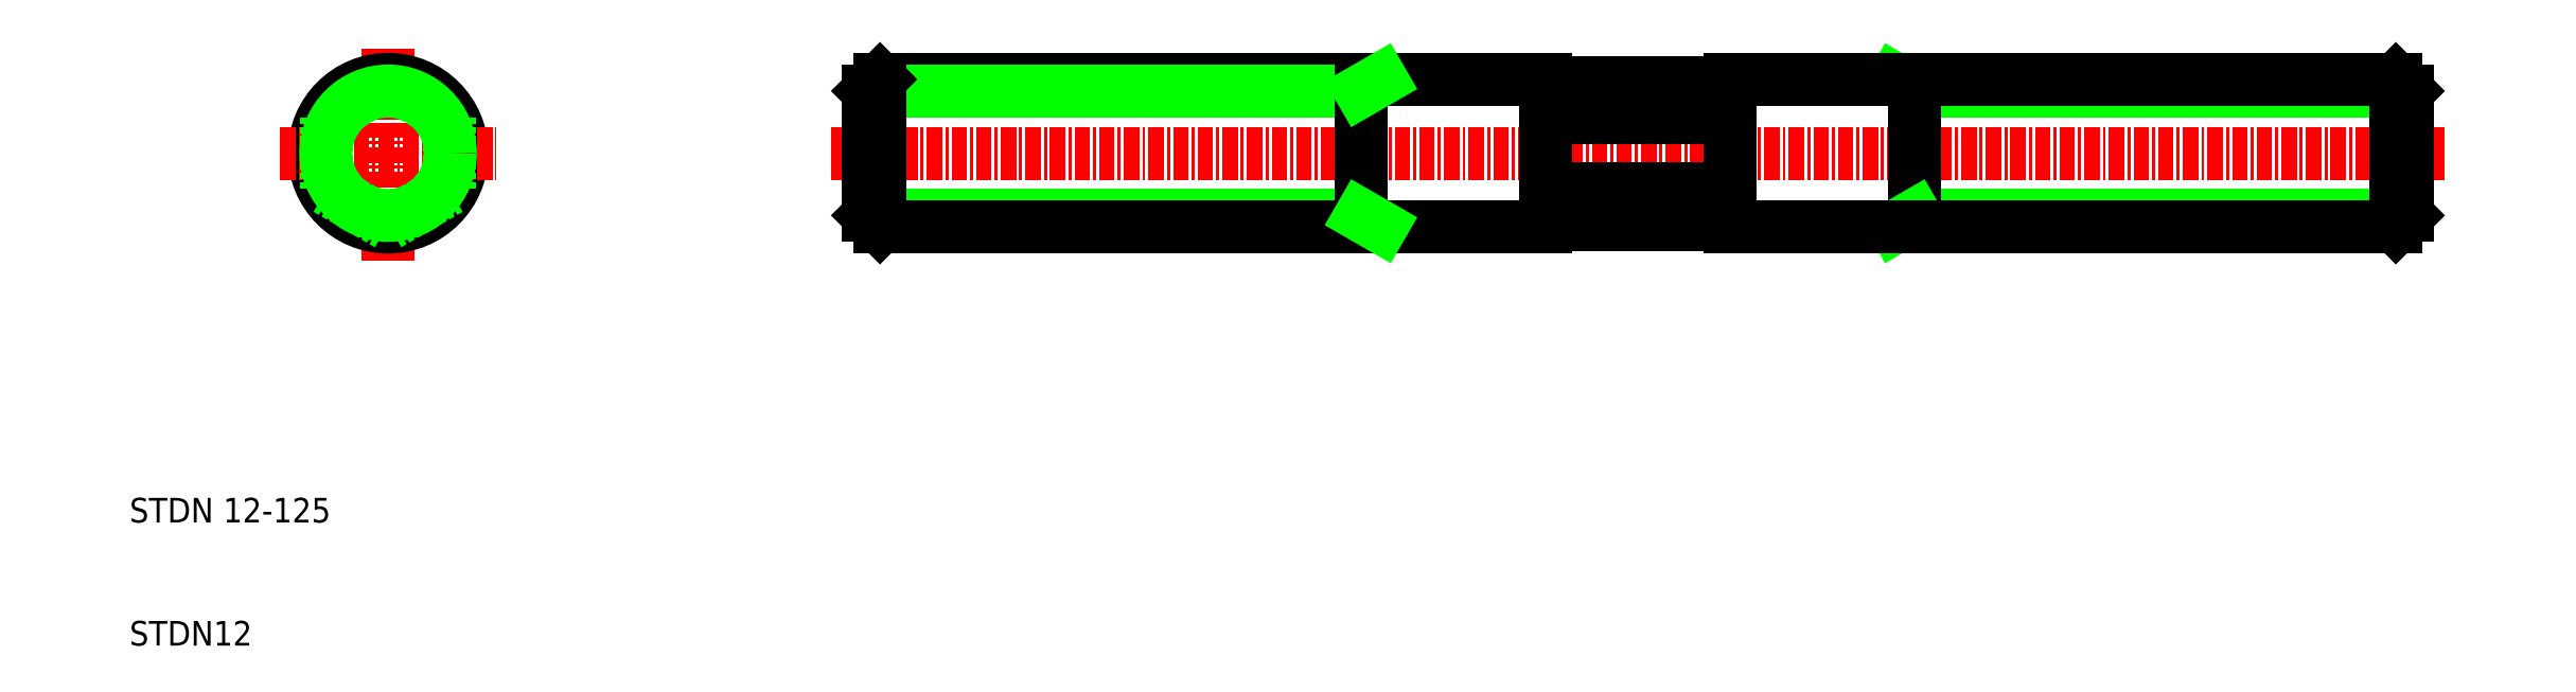
<metadata>
{"format":"dxf","ext":"dxf","renderer":"ezdxf+matplotlib","layout":"modelspace","background":"white","min_lineweight":24,"dpi":150}
</metadata>
<code>
0
SECTION
2
ENTITIES
0
LINE
8
0
10
125
20
56
30
0
11
70.95
21
56
31
0
0
LINE
8
0
10
110
20
44.95
30
0
11
70
21
44.95
31
0
0
LINE
8
0
10
110
20
55.05
30
0
11
70
21
55.05
31
0
0
LINE
8
0
10
125
20
44
30
0
11
70.95
21
44
31
0
0
LINE
8
CENTER
10
198
20
50
30
0
11
67
21
50
31
0
0
LINE
8
0
10
70.95
20
56
30
0
11
70.95
21
44
31
0
0
LINE
8
0
10
70.95
20
56
30
0
11
70
21
55.05
31
0
0
LINE
8
CENTER
10
31
20
41.23
30
0
11
31
21
58.77
31
0
0
LINE
8
0
10
31
20
55.77
30
0
11
26
21
52.89
31
0
0
LINE
8
0
10
31
20
55.77
30
0
11
36
21
52.89
31
0
0
CIRCLE
8
0
10
31
20
50
30
0
40
6
0
TEXT
8
0
10
10
20
20
30
0
40
2
1
STDN 12-125
0
TEXT
8
0
10
10
20
10
30
0
40
2
1
STDN12
0
LINE
8
CENTER
10
22.23
20
50
30
0
11
39.77
21
50
31
0
0
LINE
8
0
10
31
20
44.23
30
0
11
26
21
47.11
31
0
0
LINE
8
0
10
26
20
52.89
30
0
11
26
21
47.11
31
0
0
LINE
8
0
10
36
20
52.89
30
0
11
36
21
47.11
31
0
0
LINE
8
0
10
31
20
44.23
30
0
11
36
21
47.11
31
0
0
LINE
8
0
10
70.95
20
44
30
0
11
70
21
44.95
31
0
0
LINE
8
0
10
70
20
55.05
30
0
11
70
21
44.95
31
0
0
LINE
8
0
10
140
20
44
30
0
11
140
21
56
31
0
0
LINE
8
0
10
125
20
44
30
0
11
125
21
56
31
0
0
LINE
8
0
10
110
20
56
30
0
11
110
21
44
31
0
0
LINE
8
0
10
140
20
44.23
30
0
11
125
21
44.23
31
0
0
LINE
8
0
10
140
20
52.89
30
0
11
125
21
52.89
31
0
0
LINE
8
0
10
140
20
47.11
30
0
11
125
21
47.11
31
0
0
LINE
8
0
10
125
20
44.23
30
0
11
125
21
44
31
0
0
LINE
8
0
10
140
20
44.23
30
0
11
140
21
44
31
0
0
LINE
8
0
10
140
20
55.77
30
0
11
125
21
55.77
31
0
0
LINE
8
0
10
125
20
56
30
0
11
125
21
55.77
31
0
0
LINE
8
0
10
140
20
56
30
0
11
140
21
55.77
31
0
0
CIRCLE
8
0
10
31
20
50
30
0
40
5.053
0
LINE
8
0
10
110
20
55.05
30
0
11
111.6
21
56
31
0
0
LINE
8
0
10
110
20
44.95
30
0
11
111.6
21
44
31
0
0
LINE
8
0
10
155
20
44.95
30
0
11
195
21
44.95
31
0
0
LINE
8
0
10
155
20
55.05
30
0
11
195
21
55.05
31
0
0
LINE
8
0
10
194.1
20
56
30
0
11
194.1
21
44
31
0
0
LINE
8
0
10
194.1
20
56
30
0
11
195
21
55.05
31
0
0
LINE
8
0
10
195
20
55.05
30
0
11
195
21
44.95
31
0
0
LINE
8
0
10
194.1
20
44
30
0
11
195
21
44.95
31
0
0
LINE
8
0
10
155
20
55.05
30
0
11
153.4
21
56
31
0
0
LINE
8
0
10
155
20
56
30
0
11
155
21
44
31
0
0
LINE
8
0
10
155
20
44.95
30
0
11
153.4
21
44
31
0
0
LINE
8
0
10
140
20
44
30
0
11
194.1
21
44
31
0
0
LINE
8
0
10
140
20
56
30
0
11
194.1
21
56
31
0
0
ENDSEC
0
EOF

</code>
